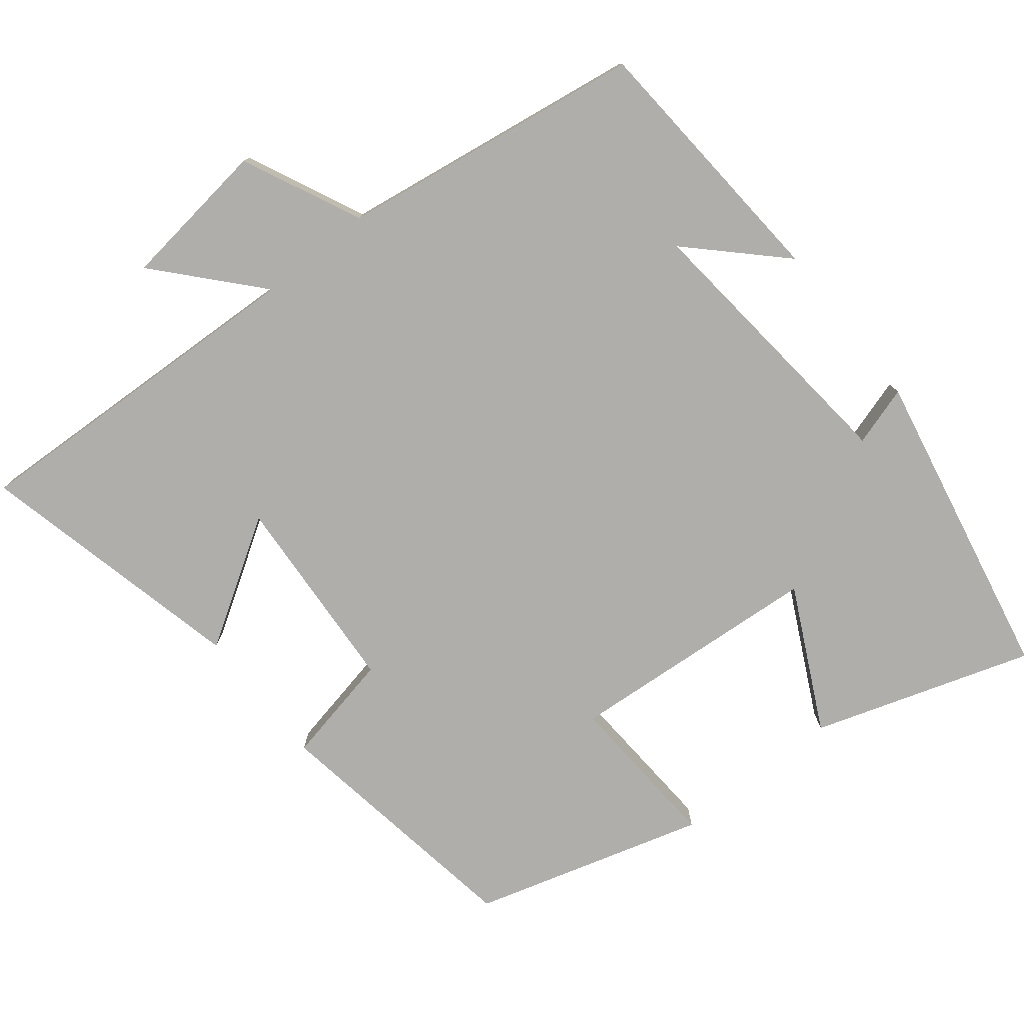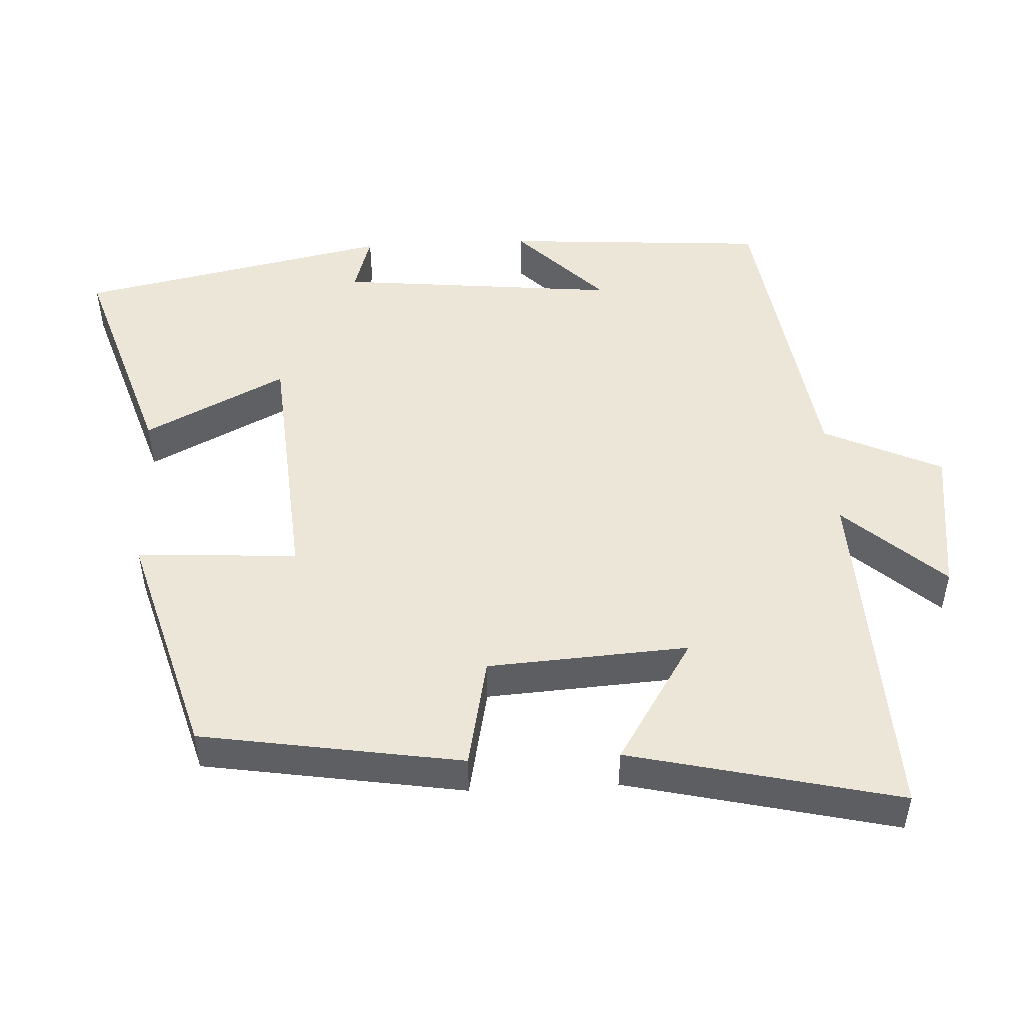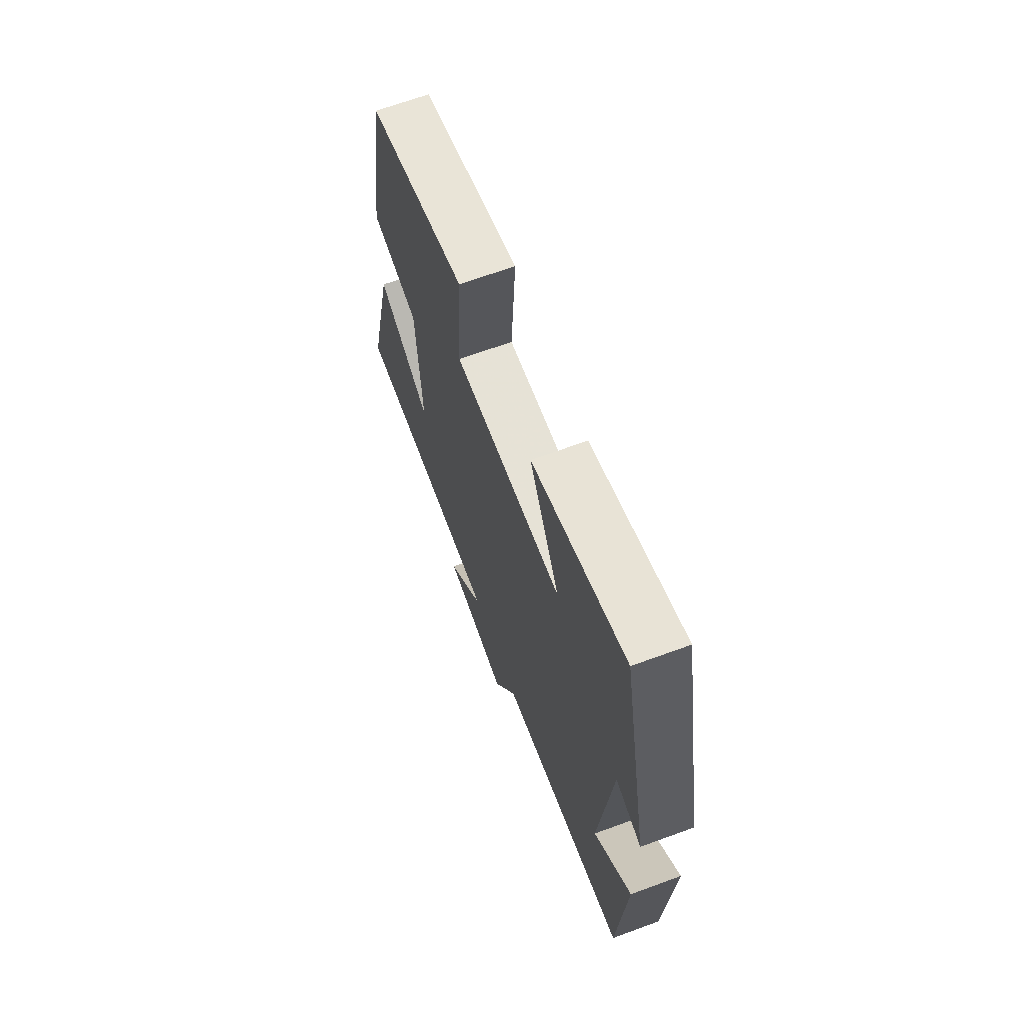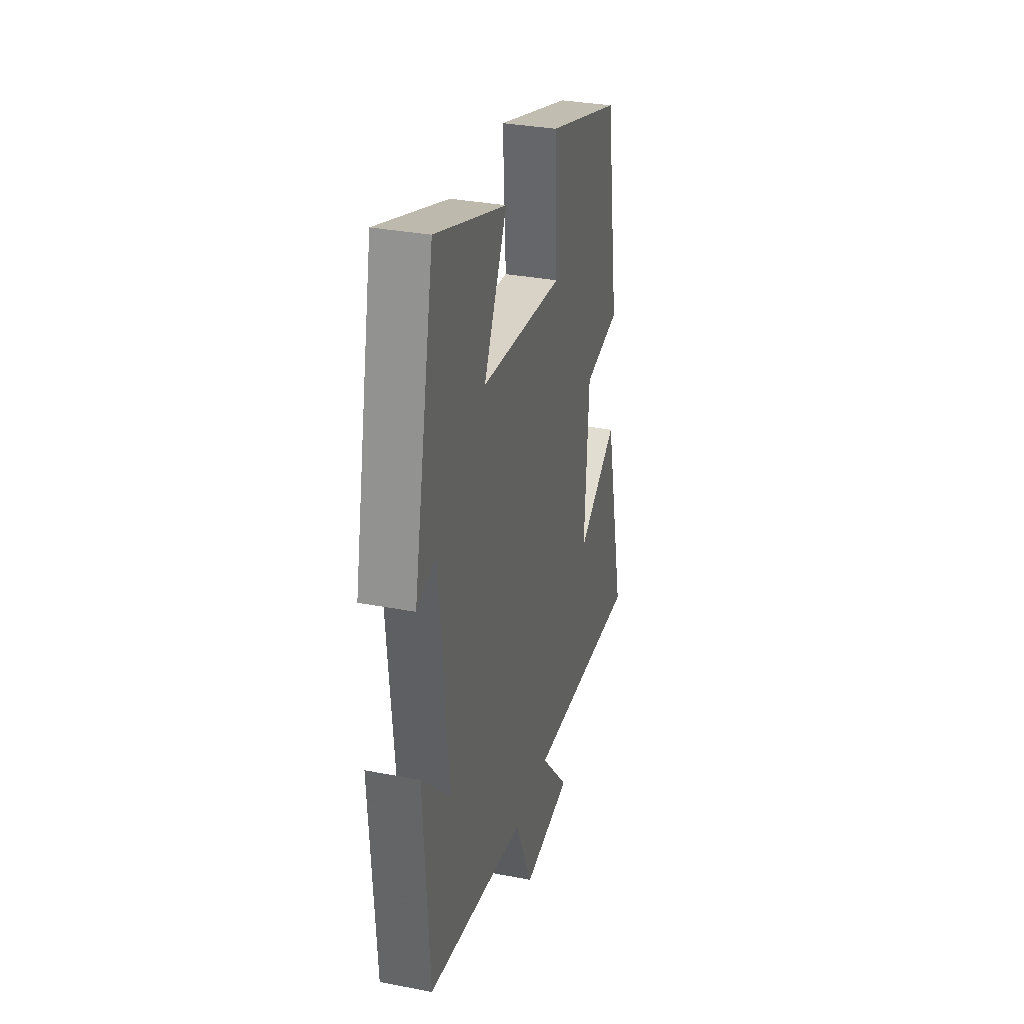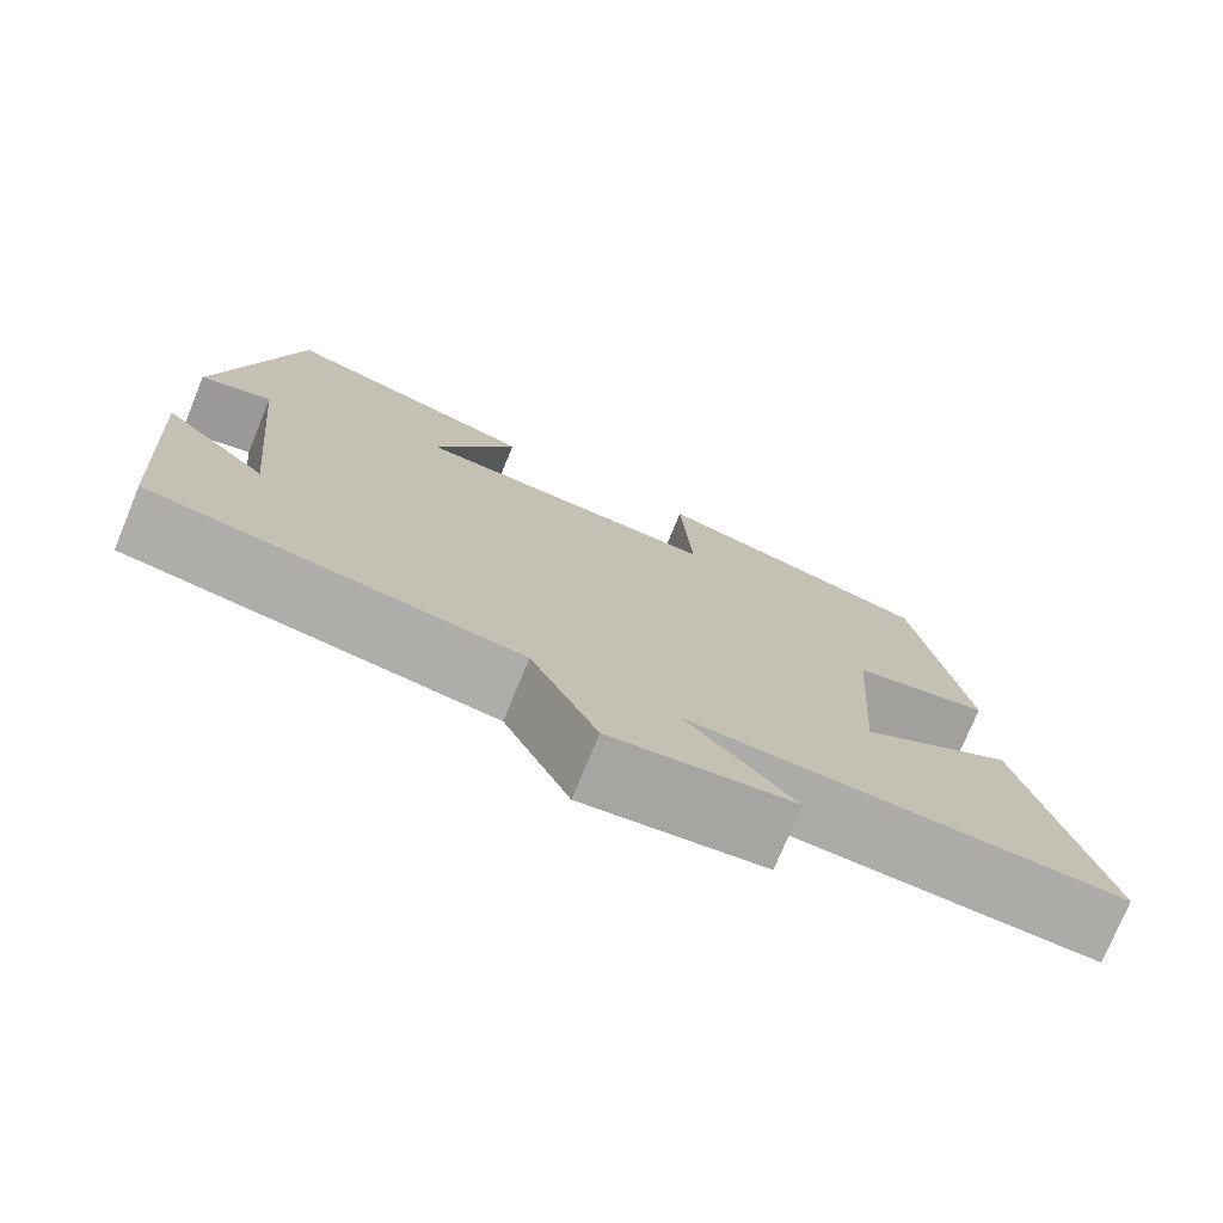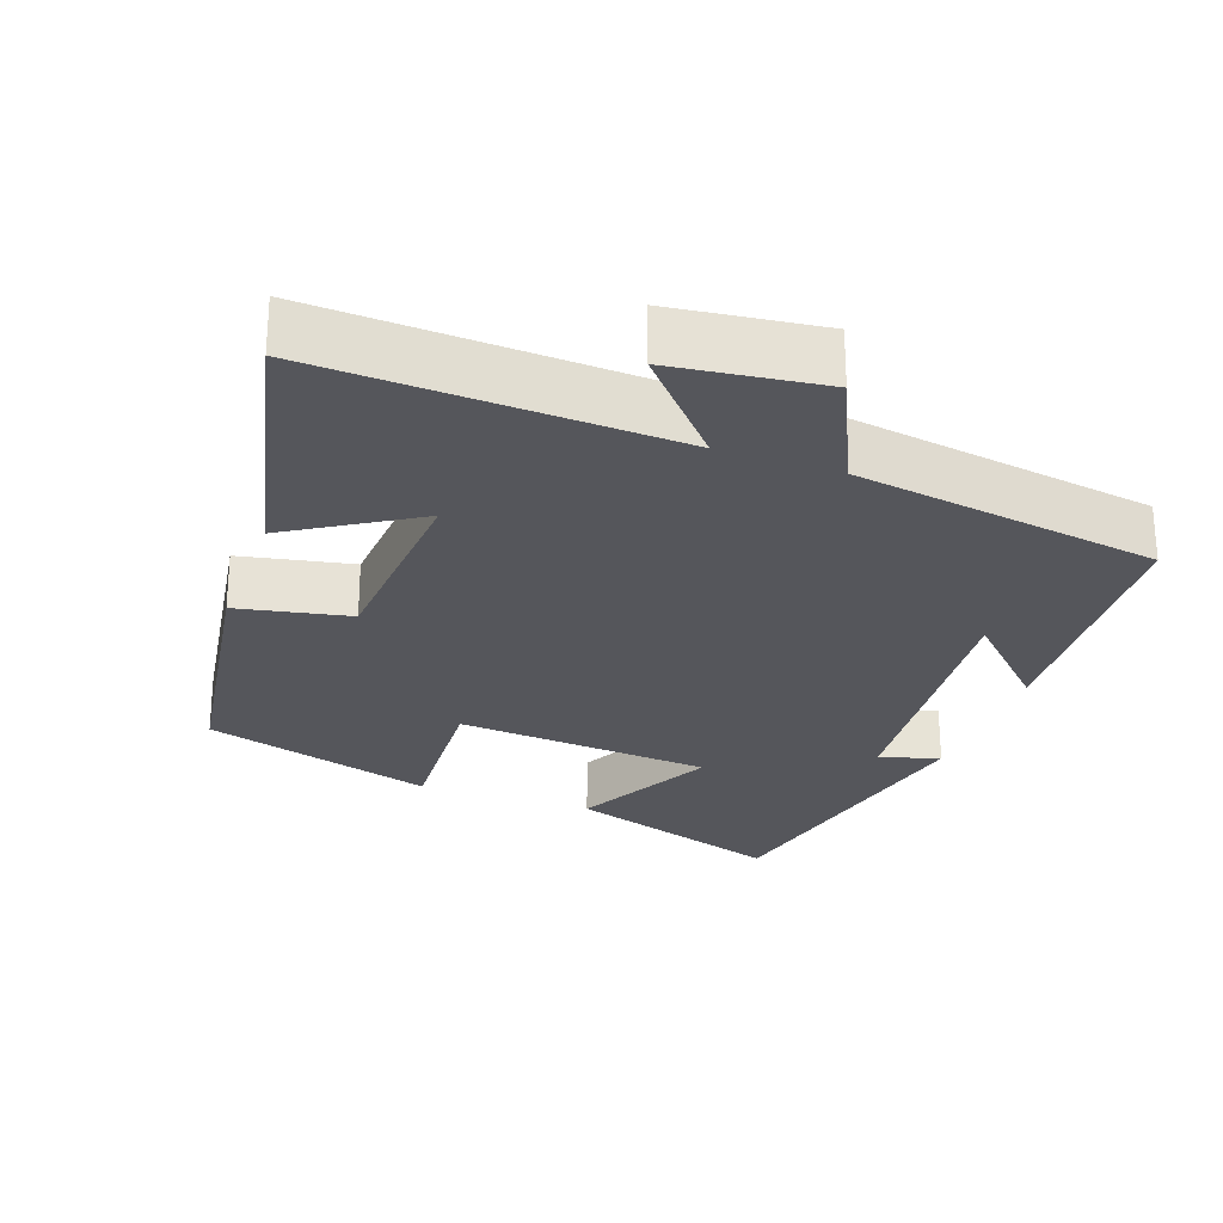
<metadata>
{"format":"obj","ext":"obj","renderer":"f3d","projection":"perspective","resolution":1024,"background":"white","views":[{"elev":-77.8,"azim":-141.3,"up":"+Y"},{"elev":49.2,"azim":87.2,"up":"+Y"},{"elev":67.3,"azim":-110.2,"up":"+Z"},{"elev":32.1,"azim":-74.8,"up":"+Z"},{"elev":-75.9,"azim":-22.3,"up":"+Z"},{"elev":-26.3,"azim":160.1,"up":"+Y"}]}
</metadata>
<code>
v -0.412 0.07 0.598
v -0.113 0.07 0.5
v -0.21 0.07 0.307
v 0.14 0.07 0.279
v 0.127 0.07 0.5
v 0.443 0.07 0.407
v 0.5 0.07 0.048
v 0.347 0.07 0.017
v 0.329 0.07 -0.259
v 0.5 0.07 -0.152
v 0.586 0.07 -0.522
v 0.102 0.07 -0.5
v 0.223 0.07 -0.636
v 0.017 0.07 -0.662
v -0.058 0.07 -0.5
v -0.476 0.07 -0.436
v -0.5 0.07 -0.073
v -0.38 0.07 -0.192
v -0.418 0.07 0.194
v -0.5 0.07 0.169
v -0.412 0 0.598
v -0.113 0 0.5
v -0.21 0 0.307
v 0.14 0 0.279
v 0.127 0 0.5
v 0.443 0 0.407
v 0.5 0 0.048
v 0.347 0 0.017
v 0.329 0 -0.259
v 0.5 0 -0.152
v 0.586 0 -0.522
v 0.102 0 -0.5
v 0.223 0 -0.636
v 0.017 0 -0.662
v -0.058 0 -0.5
v -0.476 0 -0.436
v -0.5 0 -0.073
v -0.38 0 -0.192
v -0.418 0 0.194
v -0.5 0 0.169
f 1 2 3
f 20 1 3
f 19 20 3
f 18 19 3 4
f 16 17 18
f 15 16 18 4
f 12 13 14 15
f 12 15 4
f 9 10 11 12
f 8 9 12 4
f 6 7 8
f 5 6 8
f 4 5 8
f 23 22 21
f 23 21 40
f 23 40 39
f 24 23 39 38
f 38 37 36
f 24 38 36 35
f 35 34 33 32
f 24 35 32
f 32 31 30 29
f 24 32 29 28
f 28 27 26
f 28 26 25
f 28 25 24
f 1 21 22 2
f 2 22 23 3
f 3 23 24 4
f 4 24 25 5
f 5 25 26 6
f 6 26 27 7
f 7 27 28 8
f 8 28 29 9
f 9 29 30 10
f 10 30 31 11
f 11 31 32 12
f 12 32 33 13
f 13 33 34 14
f 14 34 35 15
f 15 35 36 16
f 16 36 37 17
f 17 37 38 18
f 18 38 39 19
f 19 39 40 20
f 20 40 21 1

</code>
